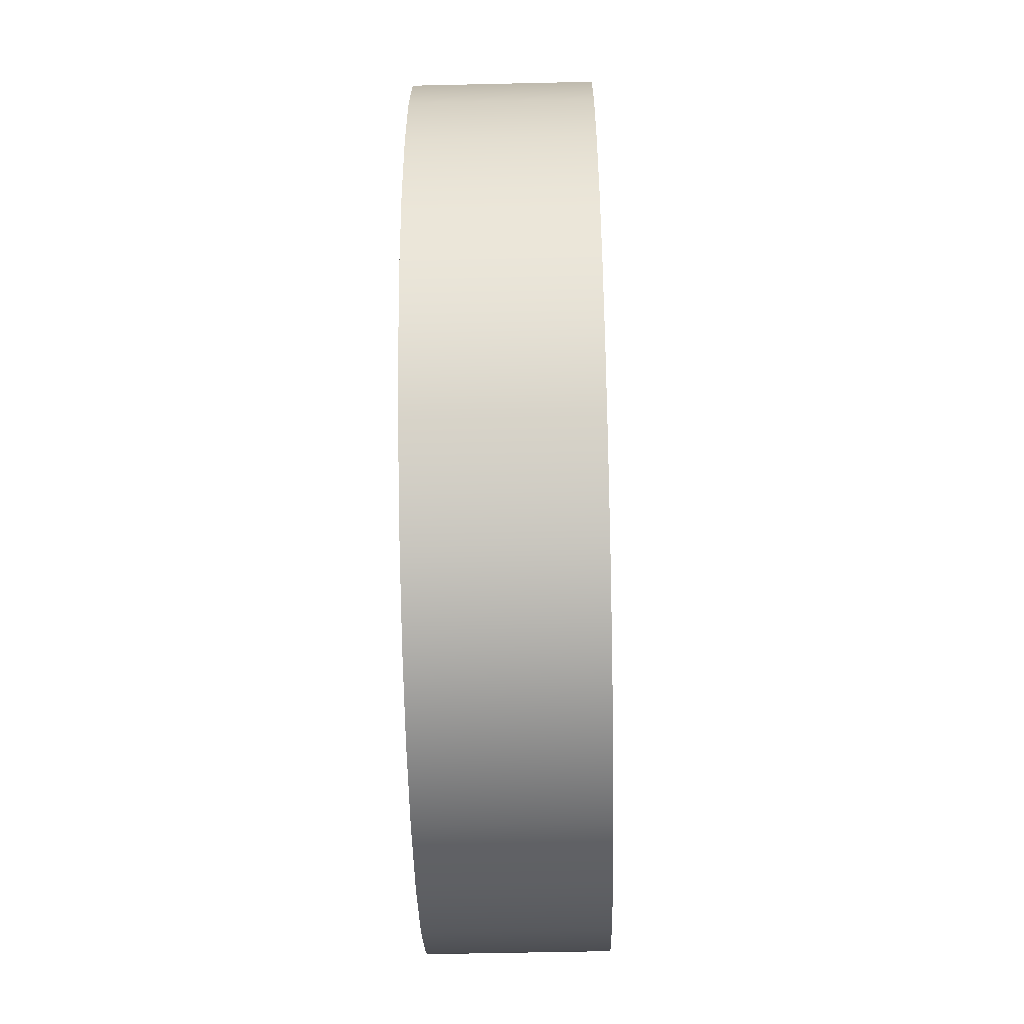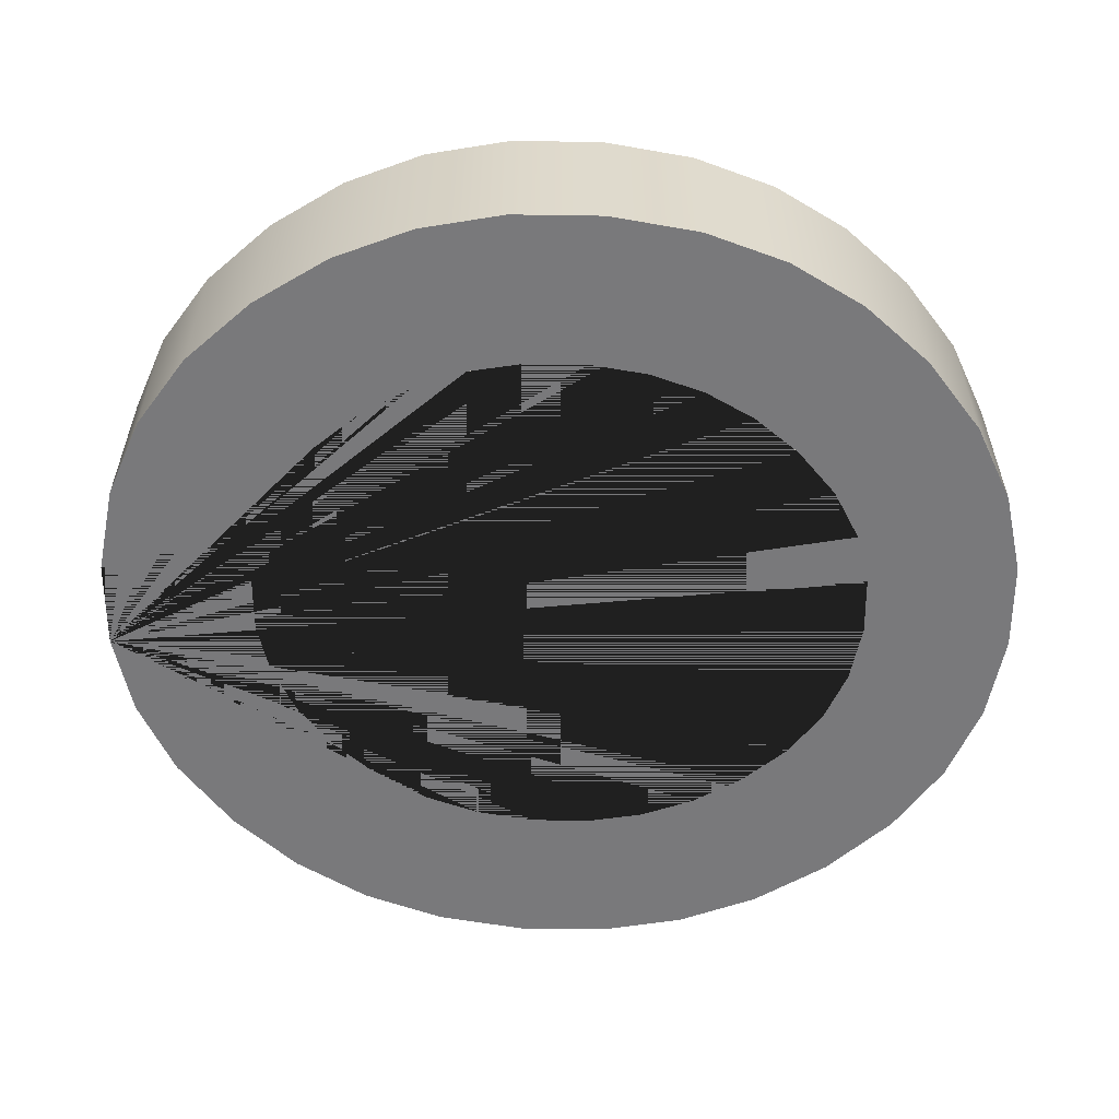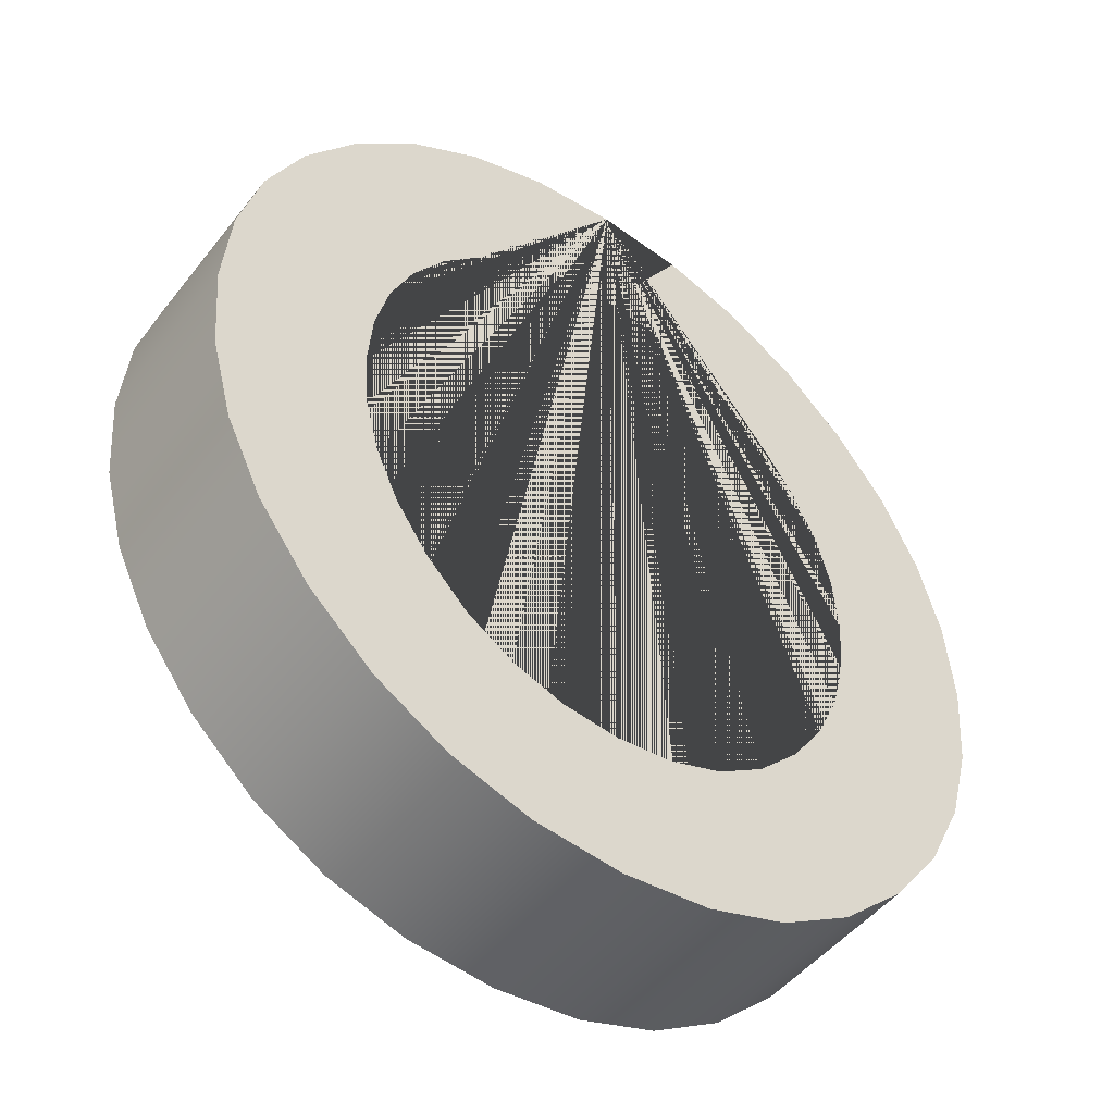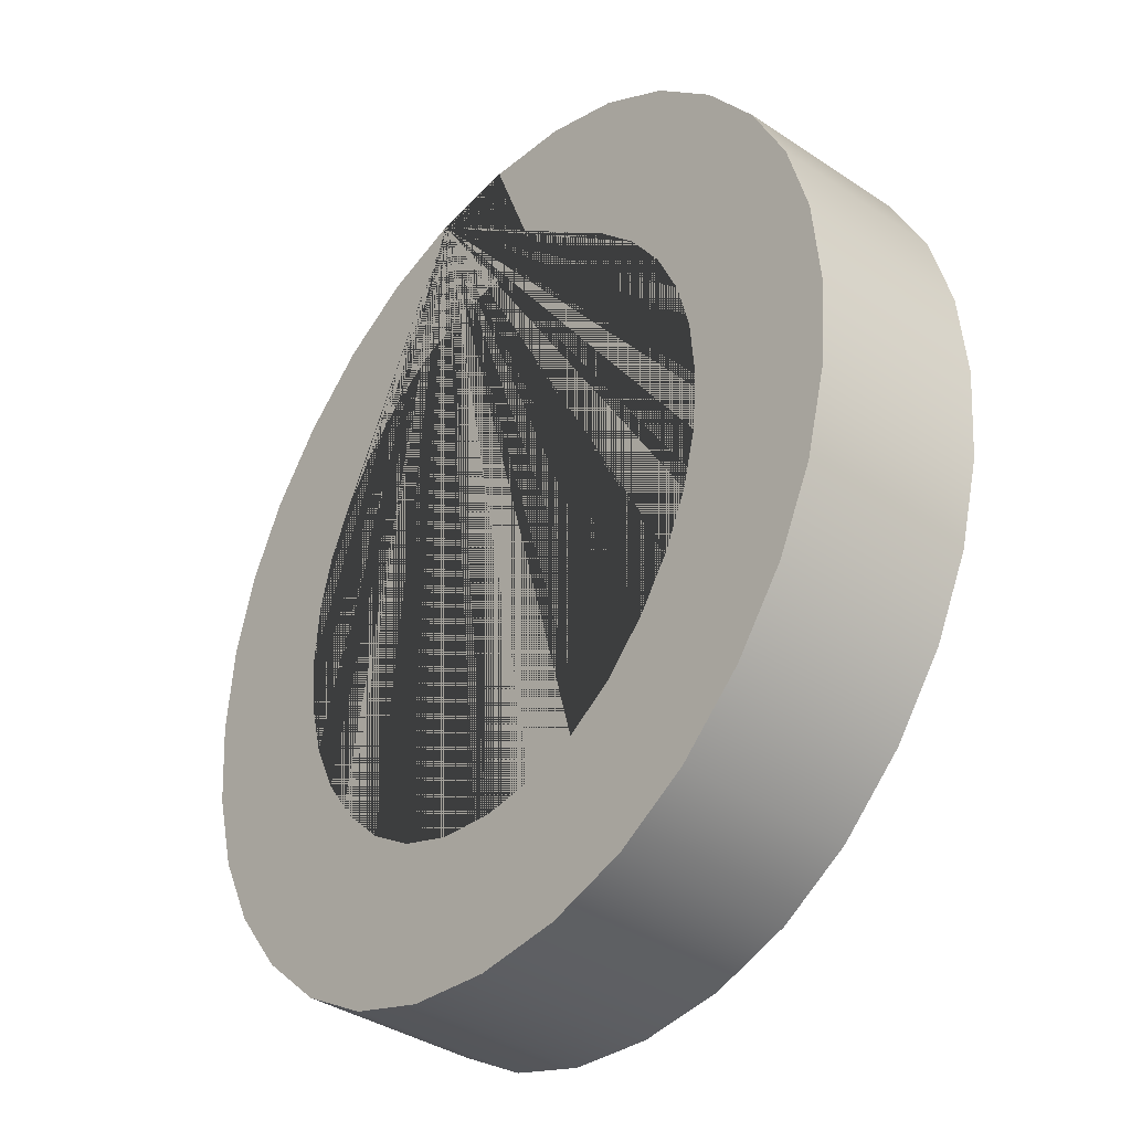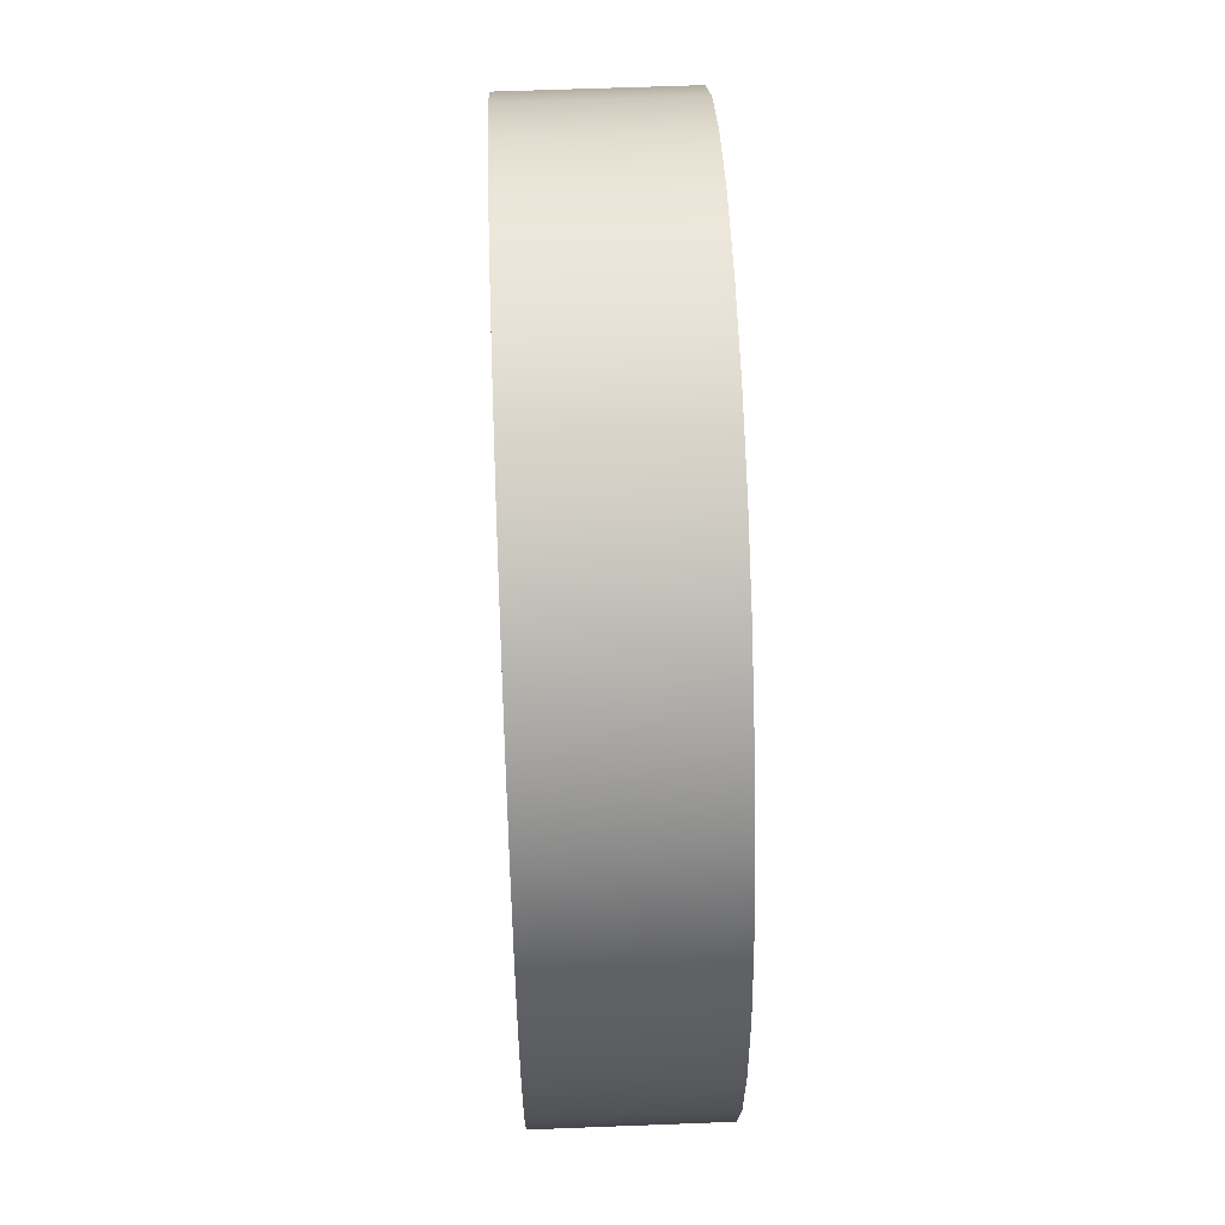
<metadata>
{"format":"obj","ext":"obj","renderer":"f3d","projection":"perspective","resolution":1024,"background":"white","views":[{"elev":-53.8,"azim":-88.6,"up":"+Y"},{"elev":-57.9,"azim":-95.7,"up":"+Z"},{"elev":-48.6,"azim":-36.4,"up":"+Y"},{"elev":-37.7,"azim":-130.3,"up":"+Y"},{"elev":58.9,"azim":-92.3,"up":"+Y"}]}
</metadata>
<code>
g default
v 6.596 12.75 0
v 5.352 12.62 0
v 4.212 12.25 0
v 3.177 11.63 0
v 2.246 10.77 0
v 1.5 9.769 0
v 0.9676 8.68 0
v 0.648 7.501 0
v 0.5415 6.232 0
v 0.6469 4.953 0
v 0.9631 3.769 0
v 1.49 2.68 0
v 2.228 1.687 0
v 3.157 0.8284 0
v 4.195 0.2153 0
v 5.341 -0.1525 0
v 6.596 -0.2751 0
v 7.848 -0.152 0
v 8.993 0.2175 0
v 10.03 0.8333 0
v 10.96 1.696 0
v 11.7 2.692 0
v 12.23 3.78 0
v 12.55 4.96 0
v 12.65 6.232 0
v 12.54 7.505 0
v 12.23 8.685 0
v 11.7 9.773 0
v 10.96 10.77 0
v 10.02 11.63 0
v 8.987 12.25 0
v 7.844 12.62 0
v 6.578 10.63 0
v 7.395 10.55 0
v 8.14 10.29 0
v 8.813 9.866 0
v 9.414 9.271 0
v 9.885 8.602 0
v 10.22 7.877 0
v 10.42 7.096 0
v 10.49 6.259 0
v 10.42 5.413 0
v 10.22 4.624 0
v 9.891 3.894 0
v 9.423 3.22 0
v 8.821 2.617 0
v 8.146 2.187 0
v 7.399 1.928 0
v 6.578 1.842 0
v 5.77 1.928 0
v 5.033 2.187 0
v 4.366 2.617 0
v 3.769 3.22 0
v 3.306 3.892 0
v 2.974 4.618 0
v 2.776 5.398 0
v 2.709 6.232 0
v 2.776 7.07 0
v 2.974 7.853 0
v 3.306 8.581 0
v 3.769 9.253 0
v 4.366 9.856 0
v 5.033 10.29 0
v 5.77 10.55 0
v 6.596 12.75 0.625
v 5.352 12.62 0.625
v 4.212 12.25 0.625
v 3.177 11.63 0.625
v 2.246 10.77 0.625
v 1.5 9.769 0.625
v 0.9676 8.68 0.625
v 0.648 7.501 0.625
v 0.5415 6.232 0.625
v 0.6469 4.953 0.625
v 0.9631 3.769 0.625
v 1.49 2.68 0.625
v 2.228 1.687 0.625
v 3.157 0.8284 0.625
v 4.195 0.2153 0.625
v 5.341 -0.1525 0.625
v 6.596 -0.2751 0.625
v 7.848 -0.152 0.625
v 8.993 0.2175 0.625
v 10.03 0.8333 0.625
v 10.96 1.696 0.625
v 11.7 2.692 0.625
v 12.23 3.78 0.625
v 12.55 4.96 0.625
v 12.65 6.232 0.625
v 12.54 7.505 0.625
v 12.23 8.685 0.625
v 11.7 9.773 0.625
v 10.96 10.77 0.625
v 10.02 11.63 0.625
v 8.987 12.25 0.625
v 7.844 12.62 0.625
v 6.578 10.63 0.625
v 7.395 10.55 0.625
v 8.14 10.29 0.625
v 8.813 9.866 0.625
v 9.414 9.271 0.625
v 9.885 8.602 0.625
v 10.22 7.877 0.625
v 10.42 7.096 0.625
v 10.49 6.259 0.625
v 10.42 5.413 0.625
v 10.22 4.624 0.625
v 9.891 3.894 0.625
v 9.423 3.22 0.625
v 8.821 2.617 0.625
v 8.146 2.187 0.625
v 7.399 1.928 0.625
v 6.578 1.842 0.625
v 5.77 1.928 0.625
v 5.033 2.187 0.625
v 4.366 2.617 0.625
v 3.769 3.22 0.625
v 3.306 3.892 0.625
v 2.974 4.618 0.625
v 2.776 5.398 0.625
v 2.709 6.232 0.625
v 2.776 7.07 0.625
v 2.974 7.853 0.625
v 3.306 8.581 0.625
v 3.769 9.253 0.625
v 4.366 9.856 0.625
v 5.033 10.29 0.625
v 5.77 10.55 0.625
v 6.596 12.75 1.25
v 5.352 12.62 1.25
v 4.212 12.25 1.25
v 3.177 11.63 1.25
v 2.246 10.77 1.25
v 1.5 9.769 1.25
v 0.9676 8.68 1.25
v 0.648 7.501 1.25
v 0.5415 6.232 1.25
v 0.6469 4.953 1.25
v 0.9631 3.769 1.25
v 1.49 2.68 1.25
v 2.228 1.687 1.25
v 3.157 0.8284 1.25
v 4.195 0.2153 1.25
v 5.341 -0.1525 1.25
v 6.596 -0.2751 1.25
v 7.848 -0.152 1.25
v 8.993 0.2175 1.25
v 10.03 0.8333 1.25
v 10.96 1.696 1.25
v 11.7 2.692 1.25
v 12.23 3.78 1.25
v 12.55 4.96 1.25
v 12.65 6.232 1.25
v 12.54 7.505 1.25
v 12.23 8.685 1.25
v 11.7 9.773 1.25
v 10.96 10.77 1.25
v 10.02 11.63 1.25
v 8.987 12.25 1.25
v 7.844 12.62 1.25
v 6.578 10.63 1.25
v 7.395 10.55 1.25
v 8.14 10.29 1.25
v 8.813 9.866 1.25
v 9.414 9.271 1.25
v 9.885 8.602 1.25
v 10.22 7.877 1.25
v 10.42 7.096 1.25
v 10.49 6.259 1.25
v 10.42 5.413 1.25
v 10.22 4.624 1.25
v 9.891 3.894 1.25
v 9.423 3.22 1.25
v 8.821 2.617 1.25
v 8.146 2.187 1.25
v 7.399 1.928 1.25
v 6.578 1.842 1.25
v 5.77 1.928 1.25
v 5.033 2.187 1.25
v 4.366 2.617 1.25
v 3.769 3.22 1.25
v 3.306 3.892 1.25
v 2.974 4.618 1.25
v 2.776 5.398 1.25
v 2.709 6.232 1.25
v 2.776 7.07 1.25
v 2.974 7.853 1.25
v 3.306 8.581 1.25
v 3.769 9.253 1.25
v 4.366 9.856 1.25
v 5.033 10.29 1.25
v 5.77 10.55 1.25
v 6.596 12.75 1.875
v 5.352 12.62 1.875
v 4.212 12.25 1.875
v 3.177 11.63 1.875
v 2.246 10.77 1.875
v 1.5 9.769 1.875
v 0.9676 8.68 1.875
v 0.648 7.501 1.875
v 0.5415 6.232 1.875
v 0.6469 4.953 1.875
v 0.9631 3.769 1.875
v 1.49 2.68 1.875
v 2.228 1.687 1.875
v 3.157 0.8284 1.875
v 4.195 0.2153 1.875
v 5.341 -0.1525 1.875
v 6.596 -0.2751 1.875
v 7.848 -0.152 1.875
v 8.993 0.2175 1.875
v 10.03 0.8333 1.875
v 10.96 1.696 1.875
v 11.7 2.692 1.875
v 12.23 3.78 1.875
v 12.55 4.96 1.875
v 12.65 6.232 1.875
v 12.54 7.505 1.875
v 12.23 8.685 1.875
v 11.7 9.773 1.875
v 10.96 10.77 1.875
v 10.02 11.63 1.875
v 8.987 12.25 1.875
v 7.844 12.62 1.875
v 6.578 10.63 1.875
v 7.395 10.55 1.875
v 8.14 10.29 1.875
v 8.813 9.866 1.875
v 9.414 9.271 1.875
v 9.885 8.602 1.875
v 10.22 7.877 1.875
v 10.42 7.096 1.875
v 10.49 6.259 1.875
v 10.42 5.413 1.875
v 10.22 4.624 1.875
v 9.891 3.894 1.875
v 9.423 3.22 1.875
v 8.821 2.617 1.875
v 8.146 2.187 1.875
v 7.399 1.928 1.875
v 6.578 1.842 1.875
v 5.77 1.928 1.875
v 5.033 2.187 1.875
v 4.366 2.617 1.875
v 3.769 3.22 1.875
v 3.306 3.892 1.875
v 2.974 4.618 1.875
v 2.776 5.398 1.875
v 2.709 6.232 1.875
v 2.776 7.07 1.875
v 2.974 7.853 1.875
v 3.306 8.581 1.875
v 3.769 9.253 1.875
v 4.366 9.856 1.875
v 5.033 10.29 1.875
v 5.77 10.55 1.875
v 6.596 12.75 2.5
v 5.352 12.62 2.5
v 4.212 12.25 2.5
v 3.177 11.63 2.5
v 2.246 10.77 2.5
v 1.5 9.769 2.5
v 0.9676 8.68 2.5
v 0.648 7.501 2.5
v 0.5415 6.232 2.5
v 0.6469 4.953 2.5
v 0.9631 3.769 2.5
v 1.49 2.68 2.5
v 2.228 1.687 2.5
v 3.157 0.8284 2.5
v 4.195 0.2153 2.5
v 5.341 -0.1525 2.5
v 6.596 -0.2751 2.5
v 7.848 -0.152 2.5
v 8.993 0.2175 2.5
v 10.03 0.8333 2.5
v 10.96 1.696 2.5
v 11.7 2.692 2.5
v 12.23 3.78 2.5
v 12.55 4.96 2.5
v 12.65 6.232 2.5
v 12.54 7.505 2.5
v 12.23 8.685 2.5
v 11.7 9.773 2.5
v 10.96 10.77 2.5
v 10.02 11.63 2.5
v 8.987 12.25 2.5
v 7.844 12.62 2.5
v 6.578 10.63 2.5
v 7.395 10.55 2.5
v 8.14 10.29 2.5
v 8.813 9.866 2.5
v 9.414 9.271 2.5
v 9.885 8.602 2.5
v 10.22 7.877 2.5
v 10.42 7.096 2.5
v 10.49 6.259 2.5
v 10.42 5.413 2.5
v 10.22 4.624 2.5
v 9.891 3.894 2.5
v 9.423 3.22 2.5
v 8.821 2.617 2.5
v 8.146 2.187 2.5
v 7.399 1.928 2.5
v 6.578 1.842 2.5
v 5.77 1.928 2.5
v 5.033 2.187 2.5
v 4.366 2.617 2.5
v 3.769 3.22 2.5
v 3.306 3.892 2.5
v 2.974 4.618 2.5
v 2.776 5.398 2.5
v 2.709 6.232 2.5
v 2.776 7.07 2.5
v 2.974 7.853 2.5
v 3.306 8.581 2.5
v 3.769 9.253 2.5
v 4.366 9.856 2.5
v 5.033 10.29 2.5
v 5.77 10.55 2.5
g typeMesh1
f 32 31 30 29 28 27 26 25 24 23 22 21 20 19 18 17 16 15 14 13 12 11 10 9 8 7 6 5 4 3 2 1 64 63 62 61 60 59 58 57 56 55 54 53 52 51 50 49 48 47 46 45 44 43 42 41 40 39 38 37 36 35 34 33
f 1 2 66 65
f 2 3 67 66
f 3 4 68 67
f 4 5 69 68
f 5 6 70 69
f 6 7 71 70
f 7 8 72 71
f 8 9 73 72
f 9 10 74 73
f 10 11 75 74
f 11 12 76 75
f 12 13 77 76
f 13 14 78 77
f 14 15 79 78
f 15 16 80 79
f 16 17 81 80
f 17 18 82 81
f 18 19 83 82
f 19 20 84 83
f 20 21 85 84
f 21 22 86 85
f 22 23 87 86
f 23 24 88 87
f 24 25 89 88
f 25 26 90 89
f 26 27 91 90
f 27 28 92 91
f 28 29 93 92
f 29 30 94 93
f 30 31 95 94
f 31 32 96 95
f 32 1 65 96
f 33 34 98 97
f 34 35 99 98
f 35 36 100 99
f 36 37 101 100
f 37 38 102 101
f 38 39 103 102
f 39 40 104 103
f 40 41 105 104
f 41 42 106 105
f 42 43 107 106
f 43 44 108 107
f 44 45 109 108
f 45 46 110 109
f 46 47 111 110
f 47 48 112 111
f 48 49 113 112
f 49 50 114 113
f 50 51 115 114
f 51 52 116 115
f 52 53 117 116
f 53 54 118 117
f 54 55 119 118
f 55 56 120 119
f 56 57 121 120
f 57 58 122 121
f 58 59 123 122
f 59 60 124 123
f 60 61 125 124
f 61 62 126 125
f 62 63 127 126
f 63 64 128 127
f 64 33 97 128
f 65 66 130 129
f 66 67 131 130
f 67 68 132 131
f 68 69 133 132
f 69 70 134 133
f 70 71 135 134
f 71 72 136 135
f 72 73 137 136
f 73 74 138 137
f 74 75 139 138
f 75 76 140 139
f 76 77 141 140
f 77 78 142 141
f 78 79 143 142
f 79 80 144 143
f 80 81 145 144
f 81 82 146 145
f 82 83 147 146
f 83 84 148 147
f 84 85 149 148
f 85 86 150 149
f 86 87 151 150
f 87 88 152 151
f 88 89 153 152
f 89 90 154 153
f 90 91 155 154
f 91 92 156 155
f 92 93 157 156
f 93 94 158 157
f 94 95 159 158
f 95 96 160 159
f 96 65 129 160
f 97 98 162 161
f 98 99 163 162
f 99 100 164 163
f 100 101 165 164
f 101 102 166 165
f 102 103 167 166
f 103 104 168 167
f 104 105 169 168
f 105 106 170 169
f 106 107 171 170
f 107 108 172 171
f 108 109 173 172
f 109 110 174 173
f 110 111 175 174
f 111 112 176 175
f 112 113 177 176
f 113 114 178 177
f 114 115 179 178
f 115 116 180 179
f 116 117 181 180
f 117 118 182 181
f 118 119 183 182
f 119 120 184 183
f 120 121 185 184
f 121 122 186 185
f 122 123 187 186
f 123 124 188 187
f 124 125 189 188
f 125 126 190 189
f 126 127 191 190
f 127 128 192 191
f 128 97 161 192
f 129 130 194 193
f 130 131 195 194
f 131 132 196 195
f 132 133 197 196
f 133 134 198 197
f 134 135 199 198
f 135 136 200 199
f 136 137 201 200
f 137 138 202 201
f 138 139 203 202
f 139 140 204 203
f 140 141 205 204
f 141 142 206 205
f 142 143 207 206
f 143 144 208 207
f 144 145 209 208
f 145 146 210 209
f 146 147 211 210
f 147 148 212 211
f 148 149 213 212
f 149 150 214 213
f 150 151 215 214
f 151 152 216 215
f 152 153 217 216
f 153 154 218 217
f 154 155 219 218
f 155 156 220 219
f 156 157 221 220
f 157 158 222 221
f 158 159 223 222
f 159 160 224 223
f 160 129 193 224
f 161 162 226 225
f 162 163 227 226
f 163 164 228 227
f 164 165 229 228
f 165 166 230 229
f 166 167 231 230
f 167 168 232 231
f 168 169 233 232
f 169 170 234 233
f 170 171 235 234
f 171 172 236 235
f 172 173 237 236
f 173 174 238 237
f 174 175 239 238
f 175 176 240 239
f 176 177 241 240
f 177 178 242 241
f 178 179 243 242
f 179 180 244 243
f 180 181 245 244
f 181 182 246 245
f 182 183 247 246
f 183 184 248 247
f 184 185 249 248
f 185 186 250 249
f 186 187 251 250
f 187 188 252 251
f 188 189 253 252
f 189 190 254 253
f 190 191 255 254
f 191 192 256 255
f 192 161 225 256
f 193 194 258 257
f 194 195 259 258
f 195 196 260 259
f 196 197 261 260
f 197 198 262 261
f 198 199 263 262
f 199 200 264 263
f 200 201 265 264
f 201 202 266 265
f 202 203 267 266
f 203 204 268 267
f 204 205 269 268
f 205 206 270 269
f 206 207 271 270
f 207 208 272 271
f 208 209 273 272
f 209 210 274 273
f 210 211 275 274
f 211 212 276 275
f 212 213 277 276
f 213 214 278 277
f 214 215 279 278
f 215 216 280 279
f 216 217 281 280
f 217 218 282 281
f 218 219 283 282
f 219 220 284 283
f 220 221 285 284
f 221 222 286 285
f 222 223 287 286
f 223 224 288 287
f 224 193 257 288
f 225 226 290 289
f 226 227 291 290
f 227 228 292 291
f 228 229 293 292
f 229 230 294 293
f 230 231 295 294
f 231 232 296 295
f 232 233 297 296
f 233 234 298 297
f 234 235 299 298
f 235 236 300 299
f 236 237 301 300
f 237 238 302 301
f 238 239 303 302
f 239 240 304 303
f 240 241 305 304
f 241 242 306 305
f 242 243 307 306
f 243 244 308 307
f 244 245 309 308
f 245 246 310 309
f 246 247 311 310
f 247 248 312 311
f 248 249 313 312
f 249 250 314 313
f 250 251 315 314
f 251 252 316 315
f 252 253 317 316
f 253 254 318 317
f 254 255 319 318
f 255 256 320 319
f 256 225 289 320
f 257 258 259 260 261 262 263 264 265 266 267 268 269 270 271 272 273 274 275 276 277 278 279 280 281 282 283 284 285 286 287 288 289 290 291 292 293 294 295 296 297 298 299 300 301 302 303 304 305 306 307 308 309 310 311 312 313 314 315 316 317 318 319 320

</code>
